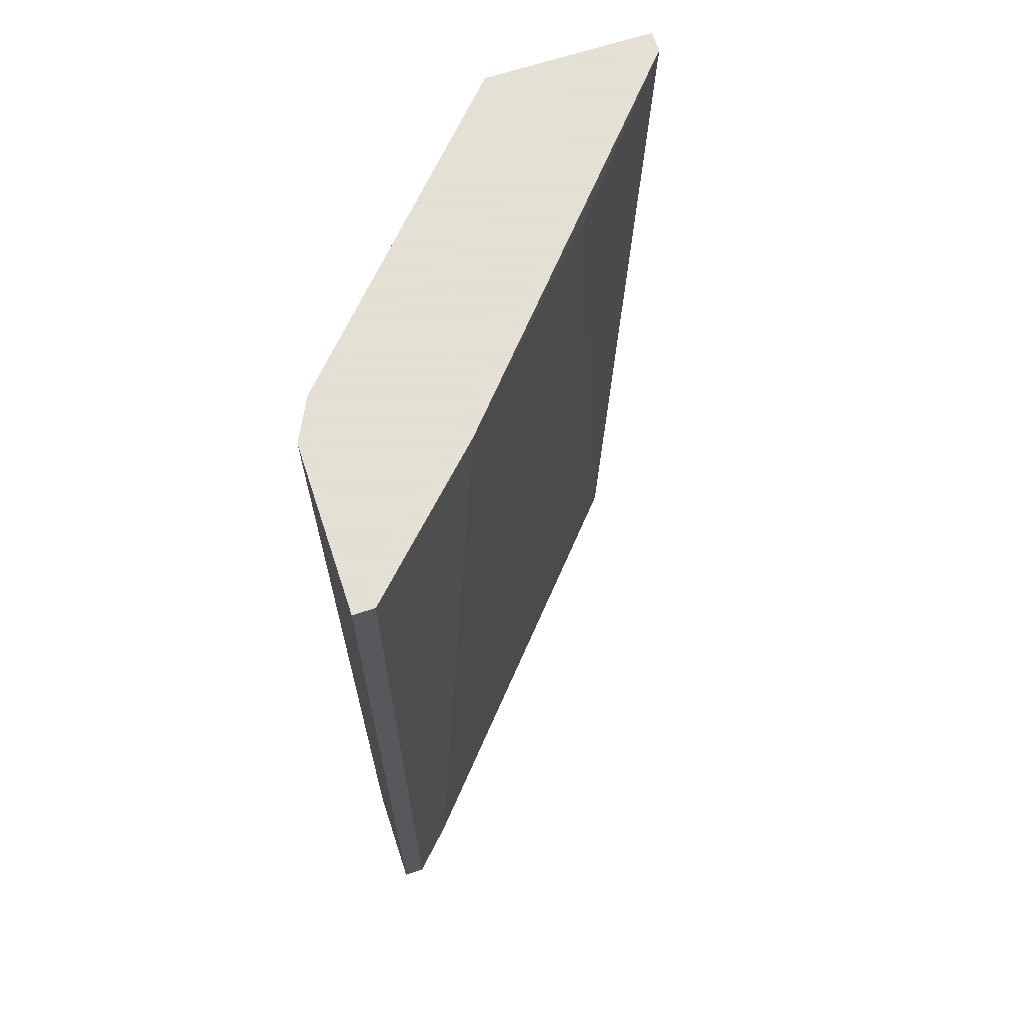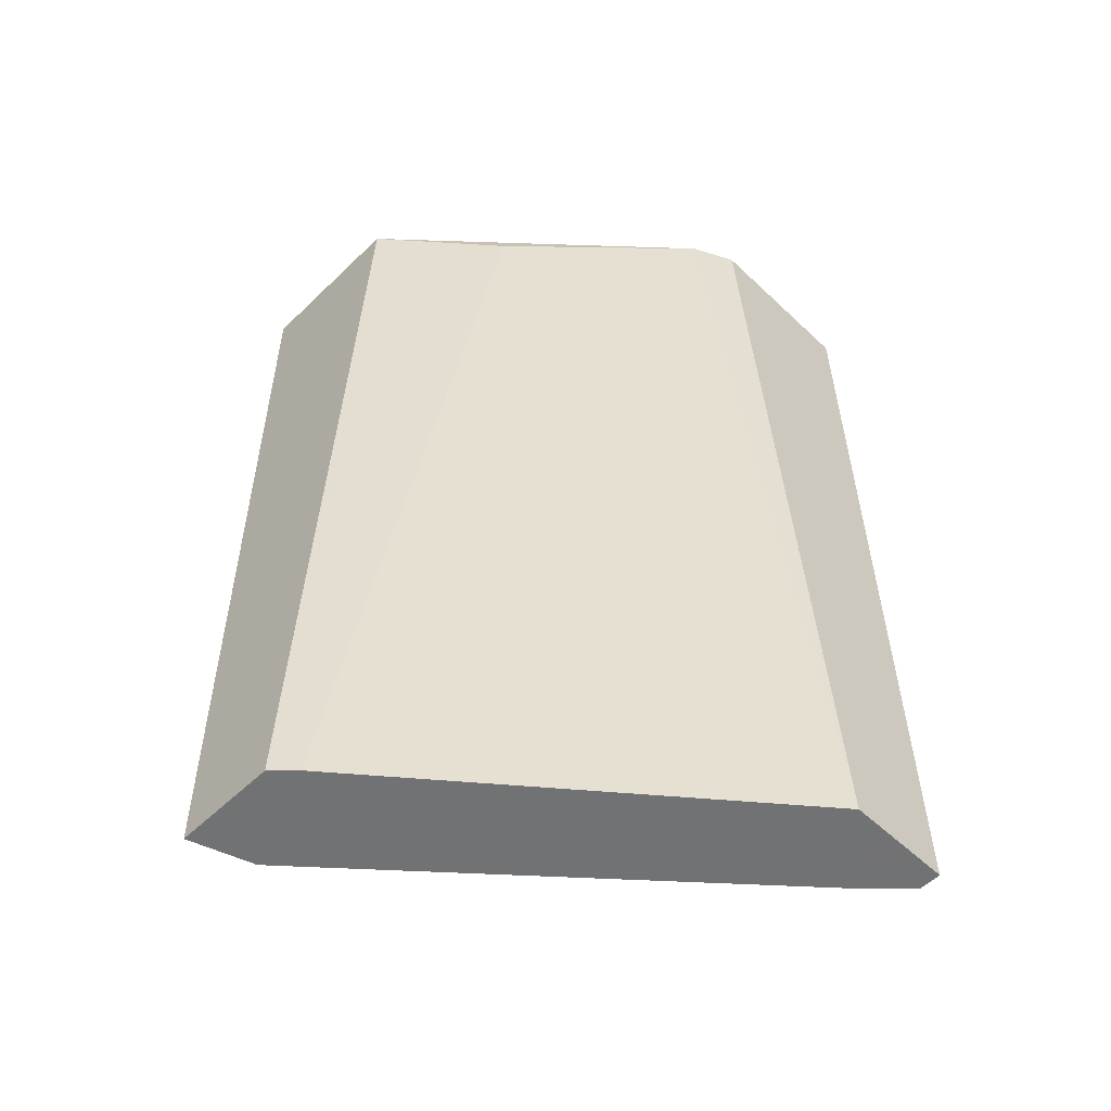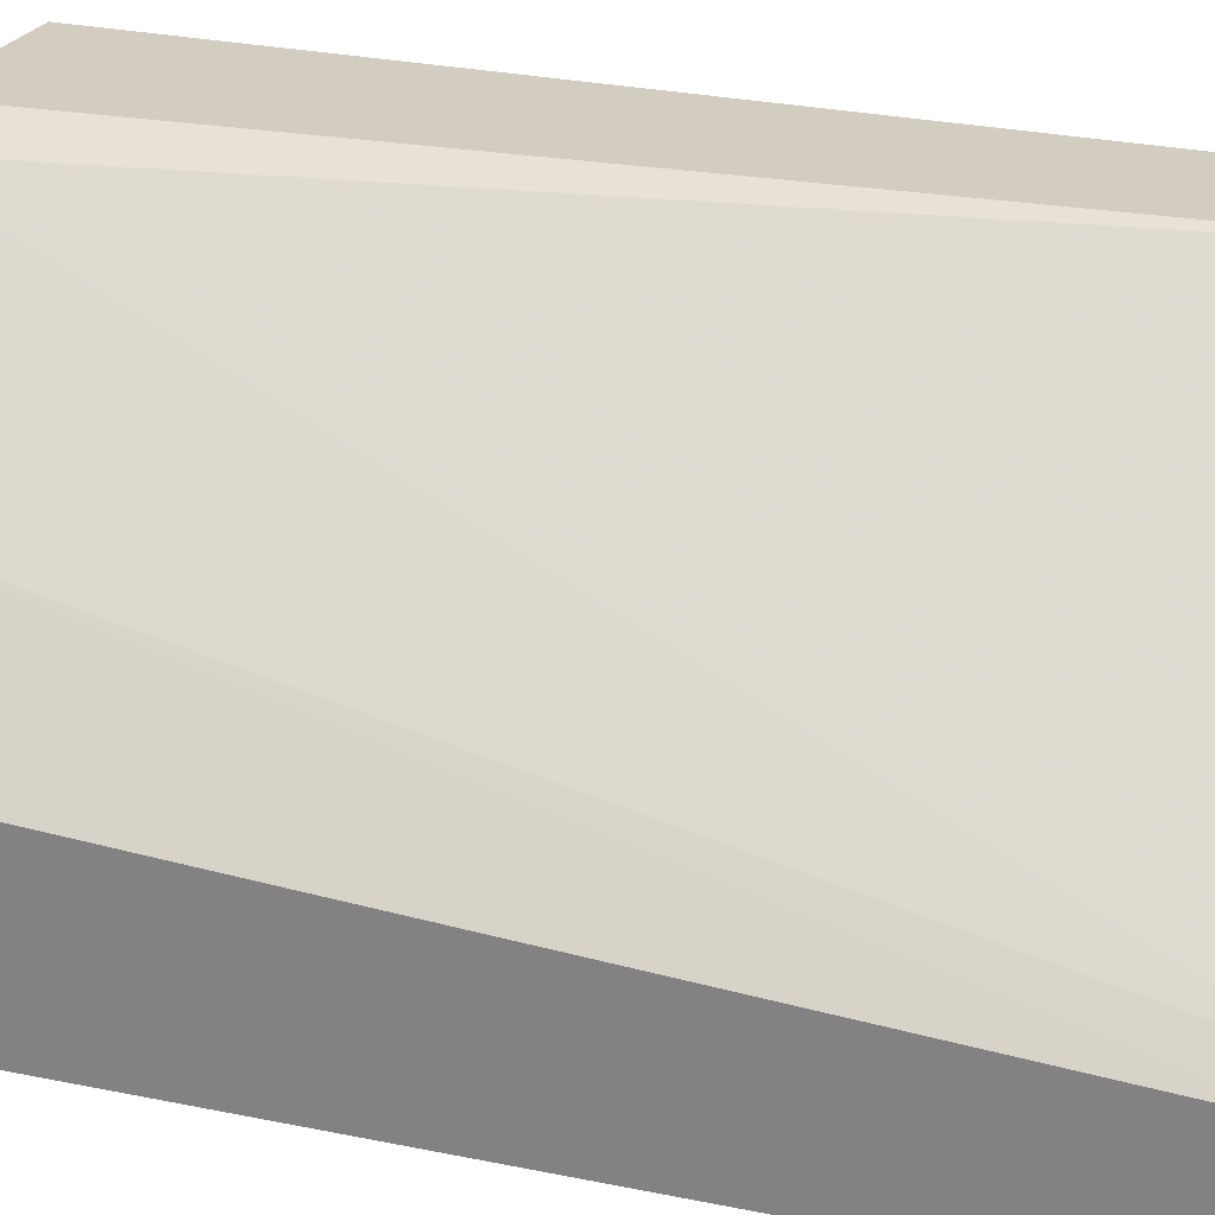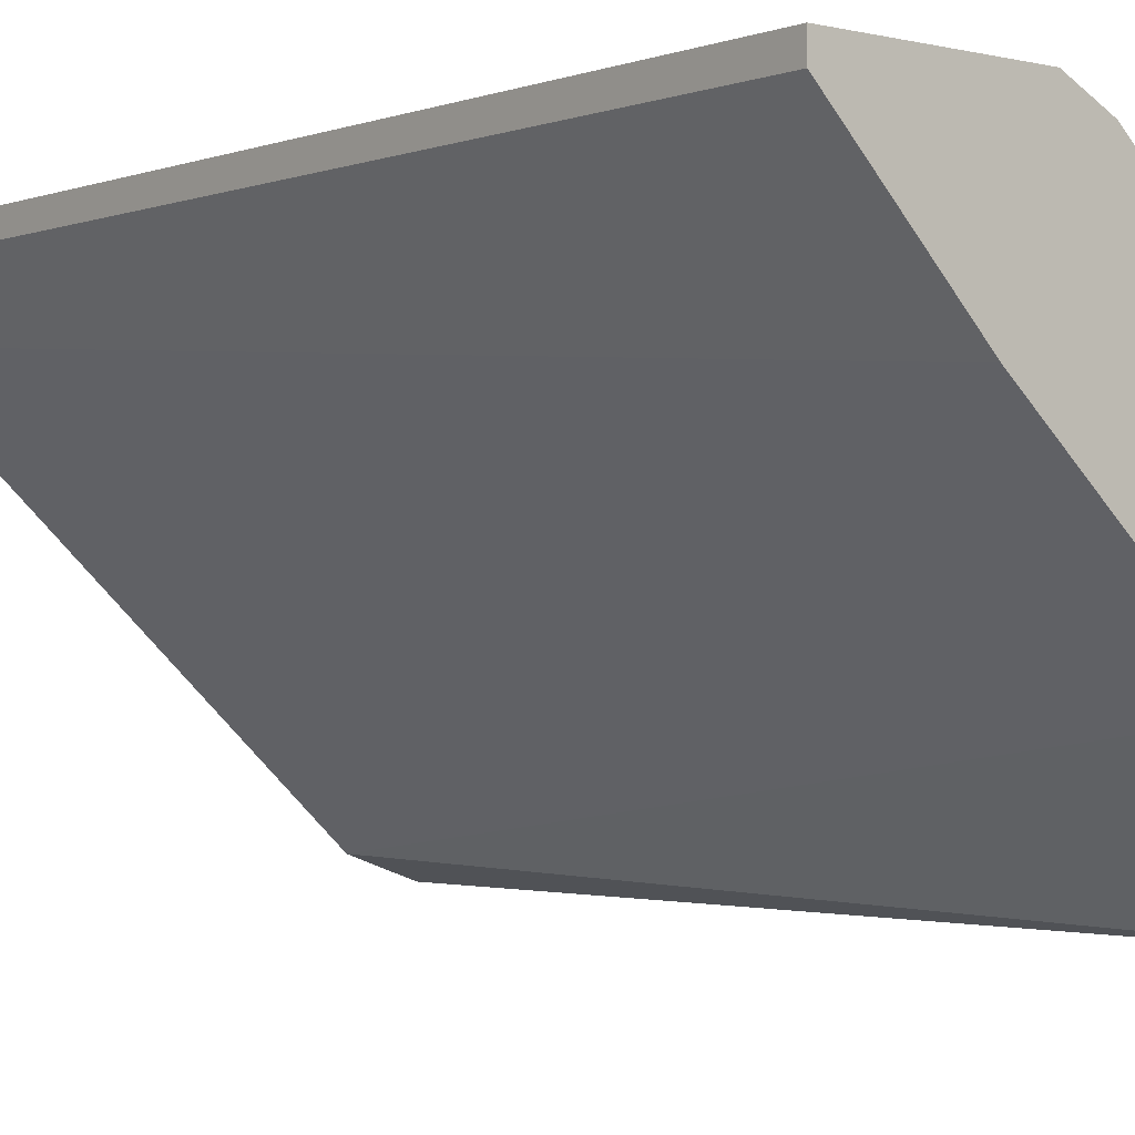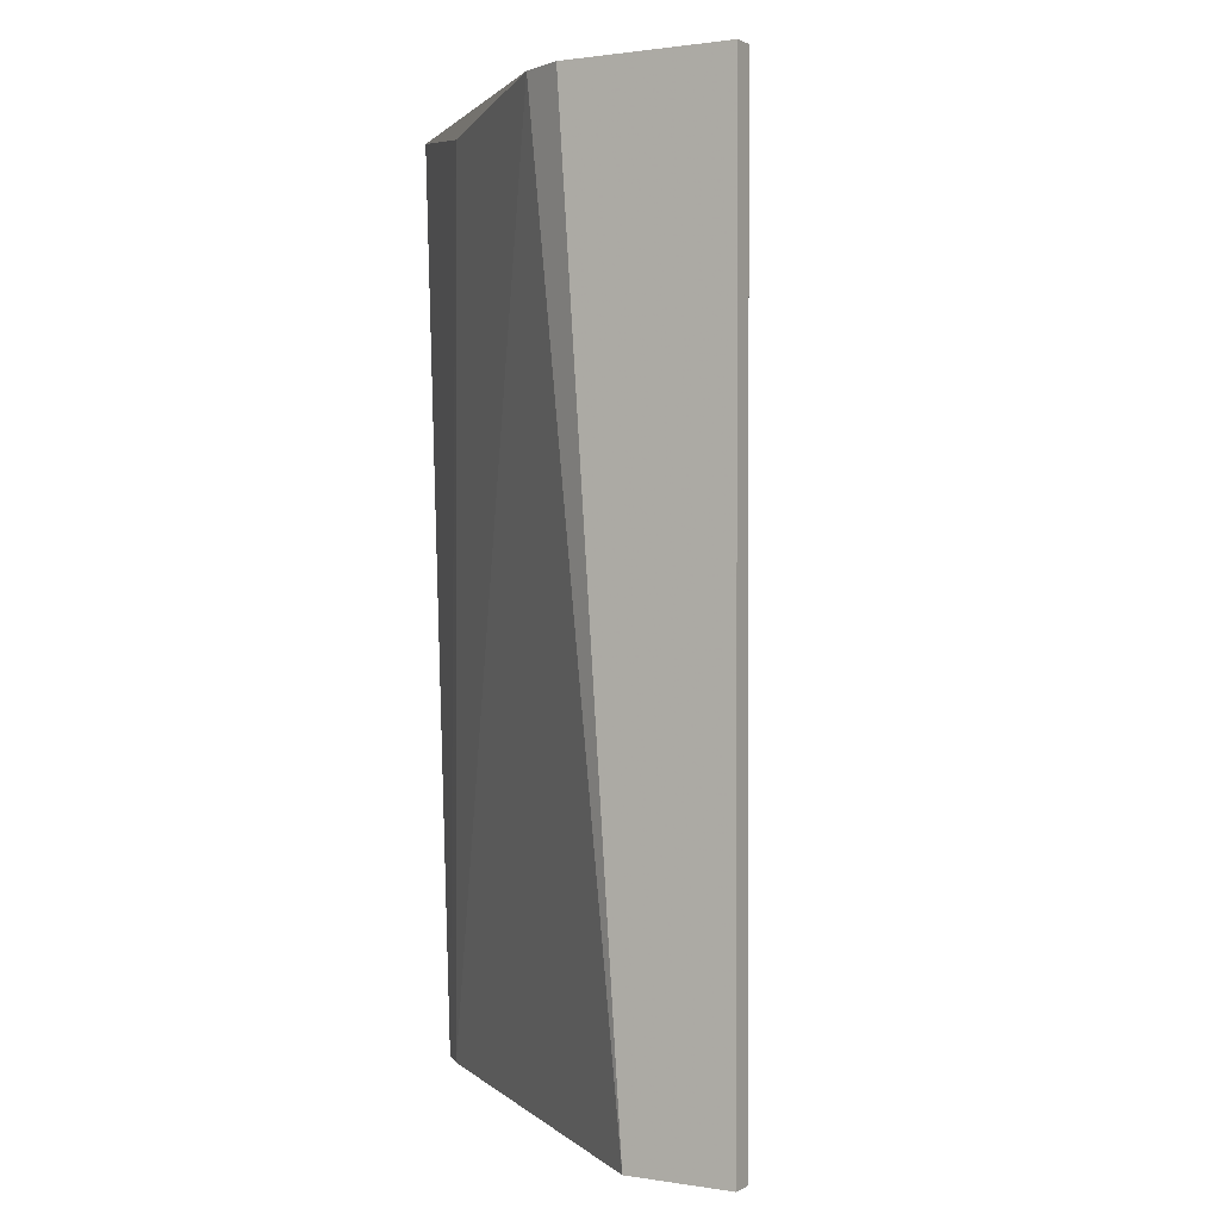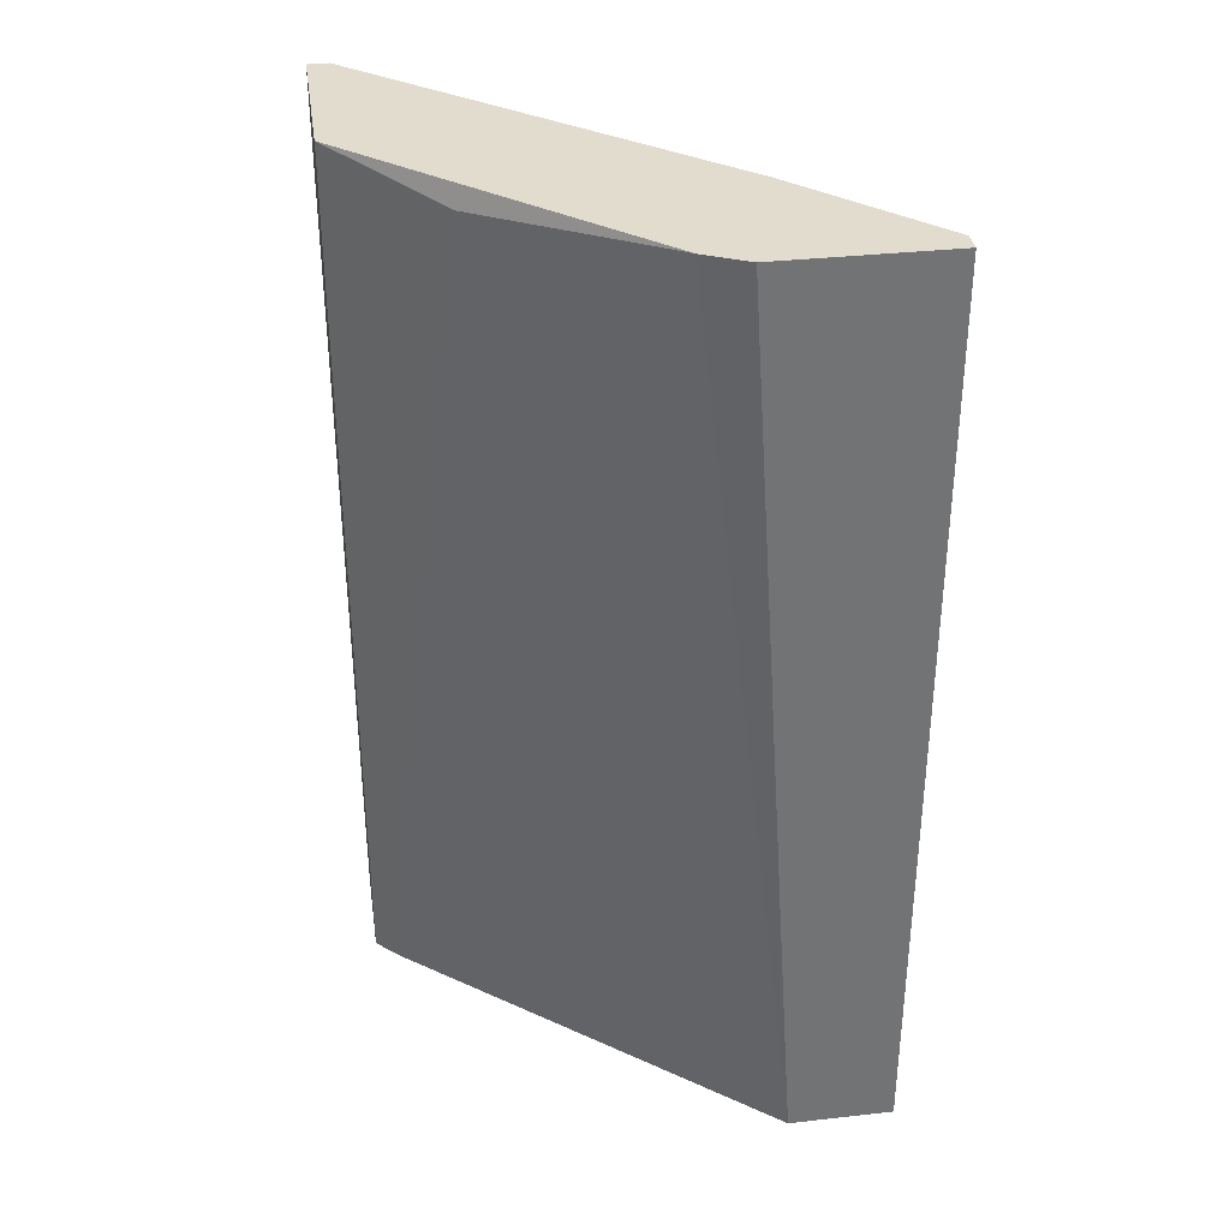
<metadata>
{"format":"obj","ext":"obj","renderer":"f3d","projection":"perspective","resolution":1024,"background":"white","views":[{"elev":66.2,"azim":71.8,"up":"+Y"},{"elev":-55.6,"azim":-44.7,"up":"+Y"},{"elev":24.4,"azim":-69.1,"up":"+Z"},{"elev":-3.2,"azim":140.3,"up":"+Z"},{"elev":1.3,"azim":29.5,"up":"+Y"},{"elev":34.7,"azim":-8.5,"up":"+Y"}]}
</metadata>
<code>
v 0.0103 0.01323 0.002465
v 0.0103 0.01323 0.002844
v 0.0103 -0.003459 0.002465
v 0.0103 -0.003459 0.002844
v 0.004616 0.01285 -0.002844
v 0.009544 -0.003459 0.001706
v 0.001962 0.01323 -0.00512
v 0.001962 -0.003459 -0.002465
v 0.00272 -0.003459 -0.004361
v 0.003478 0.01285 -0.000191
v 0.006512 0.01323 0.002465
v 0.00727 0.01323 0.002844
v 0.008028 0.01323 0.000188
v 0.001582 0.01323 -0.00512
v 0.001582 0.01323 -0.002086
v 0.001582 -0.003459 -0.002844
v 0.001582 -0.003459 -0.00474
v 0.008407 -0.003459 0.002844
f 2 3 1
f 13 2 1
f 3 13 1
f 3 2 4
f 2 18 4
f 2 7 11
f 7 2 13
f 2 11 12
f 18 2 12
f 18 3 4
f 3 9 6
f 13 3 6
f 3 17 9
f 16 17 3
f 16 3 18
f 6 9 5
f 13 6 5
f 9 7 5
f 7 13 5
f 17 7 9
f 11 7 15
f 15 7 14
f 7 17 14
f 11 10 8
f 10 16 8
f 18 11 8
f 16 18 8
f 11 15 10
f 15 16 10
f 11 18 12
f 17 15 14
f 17 16 15

</code>
